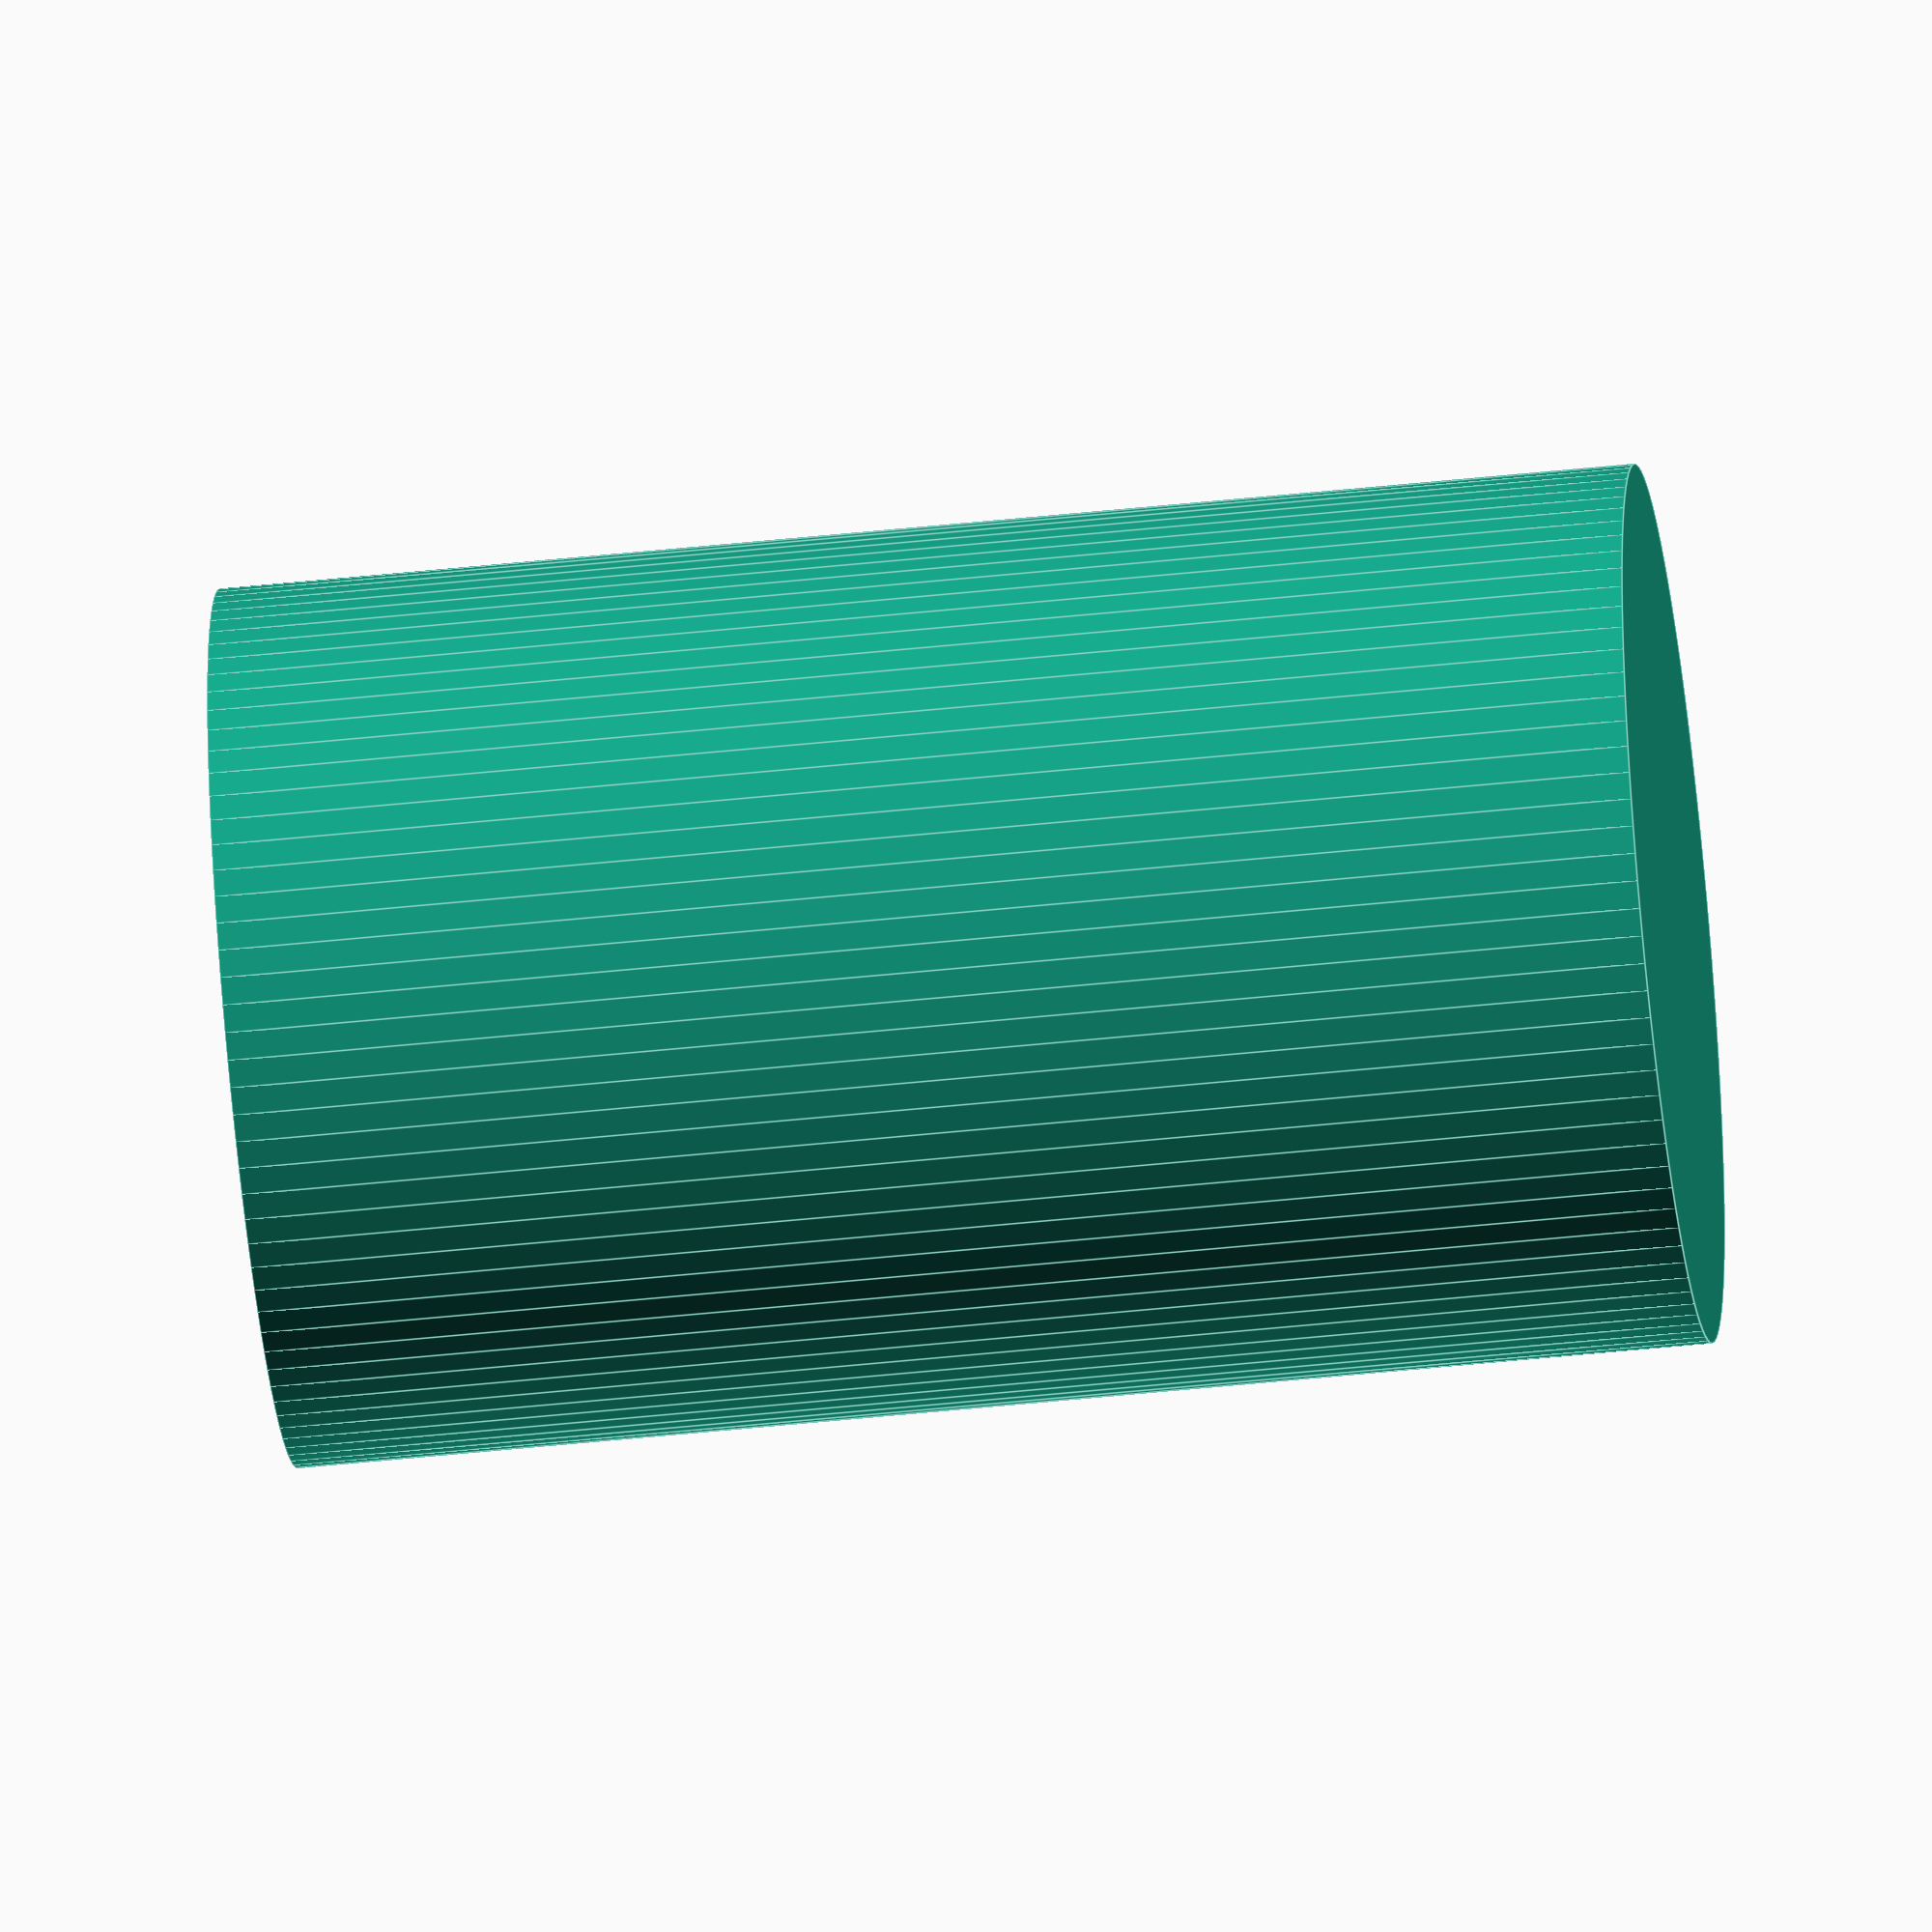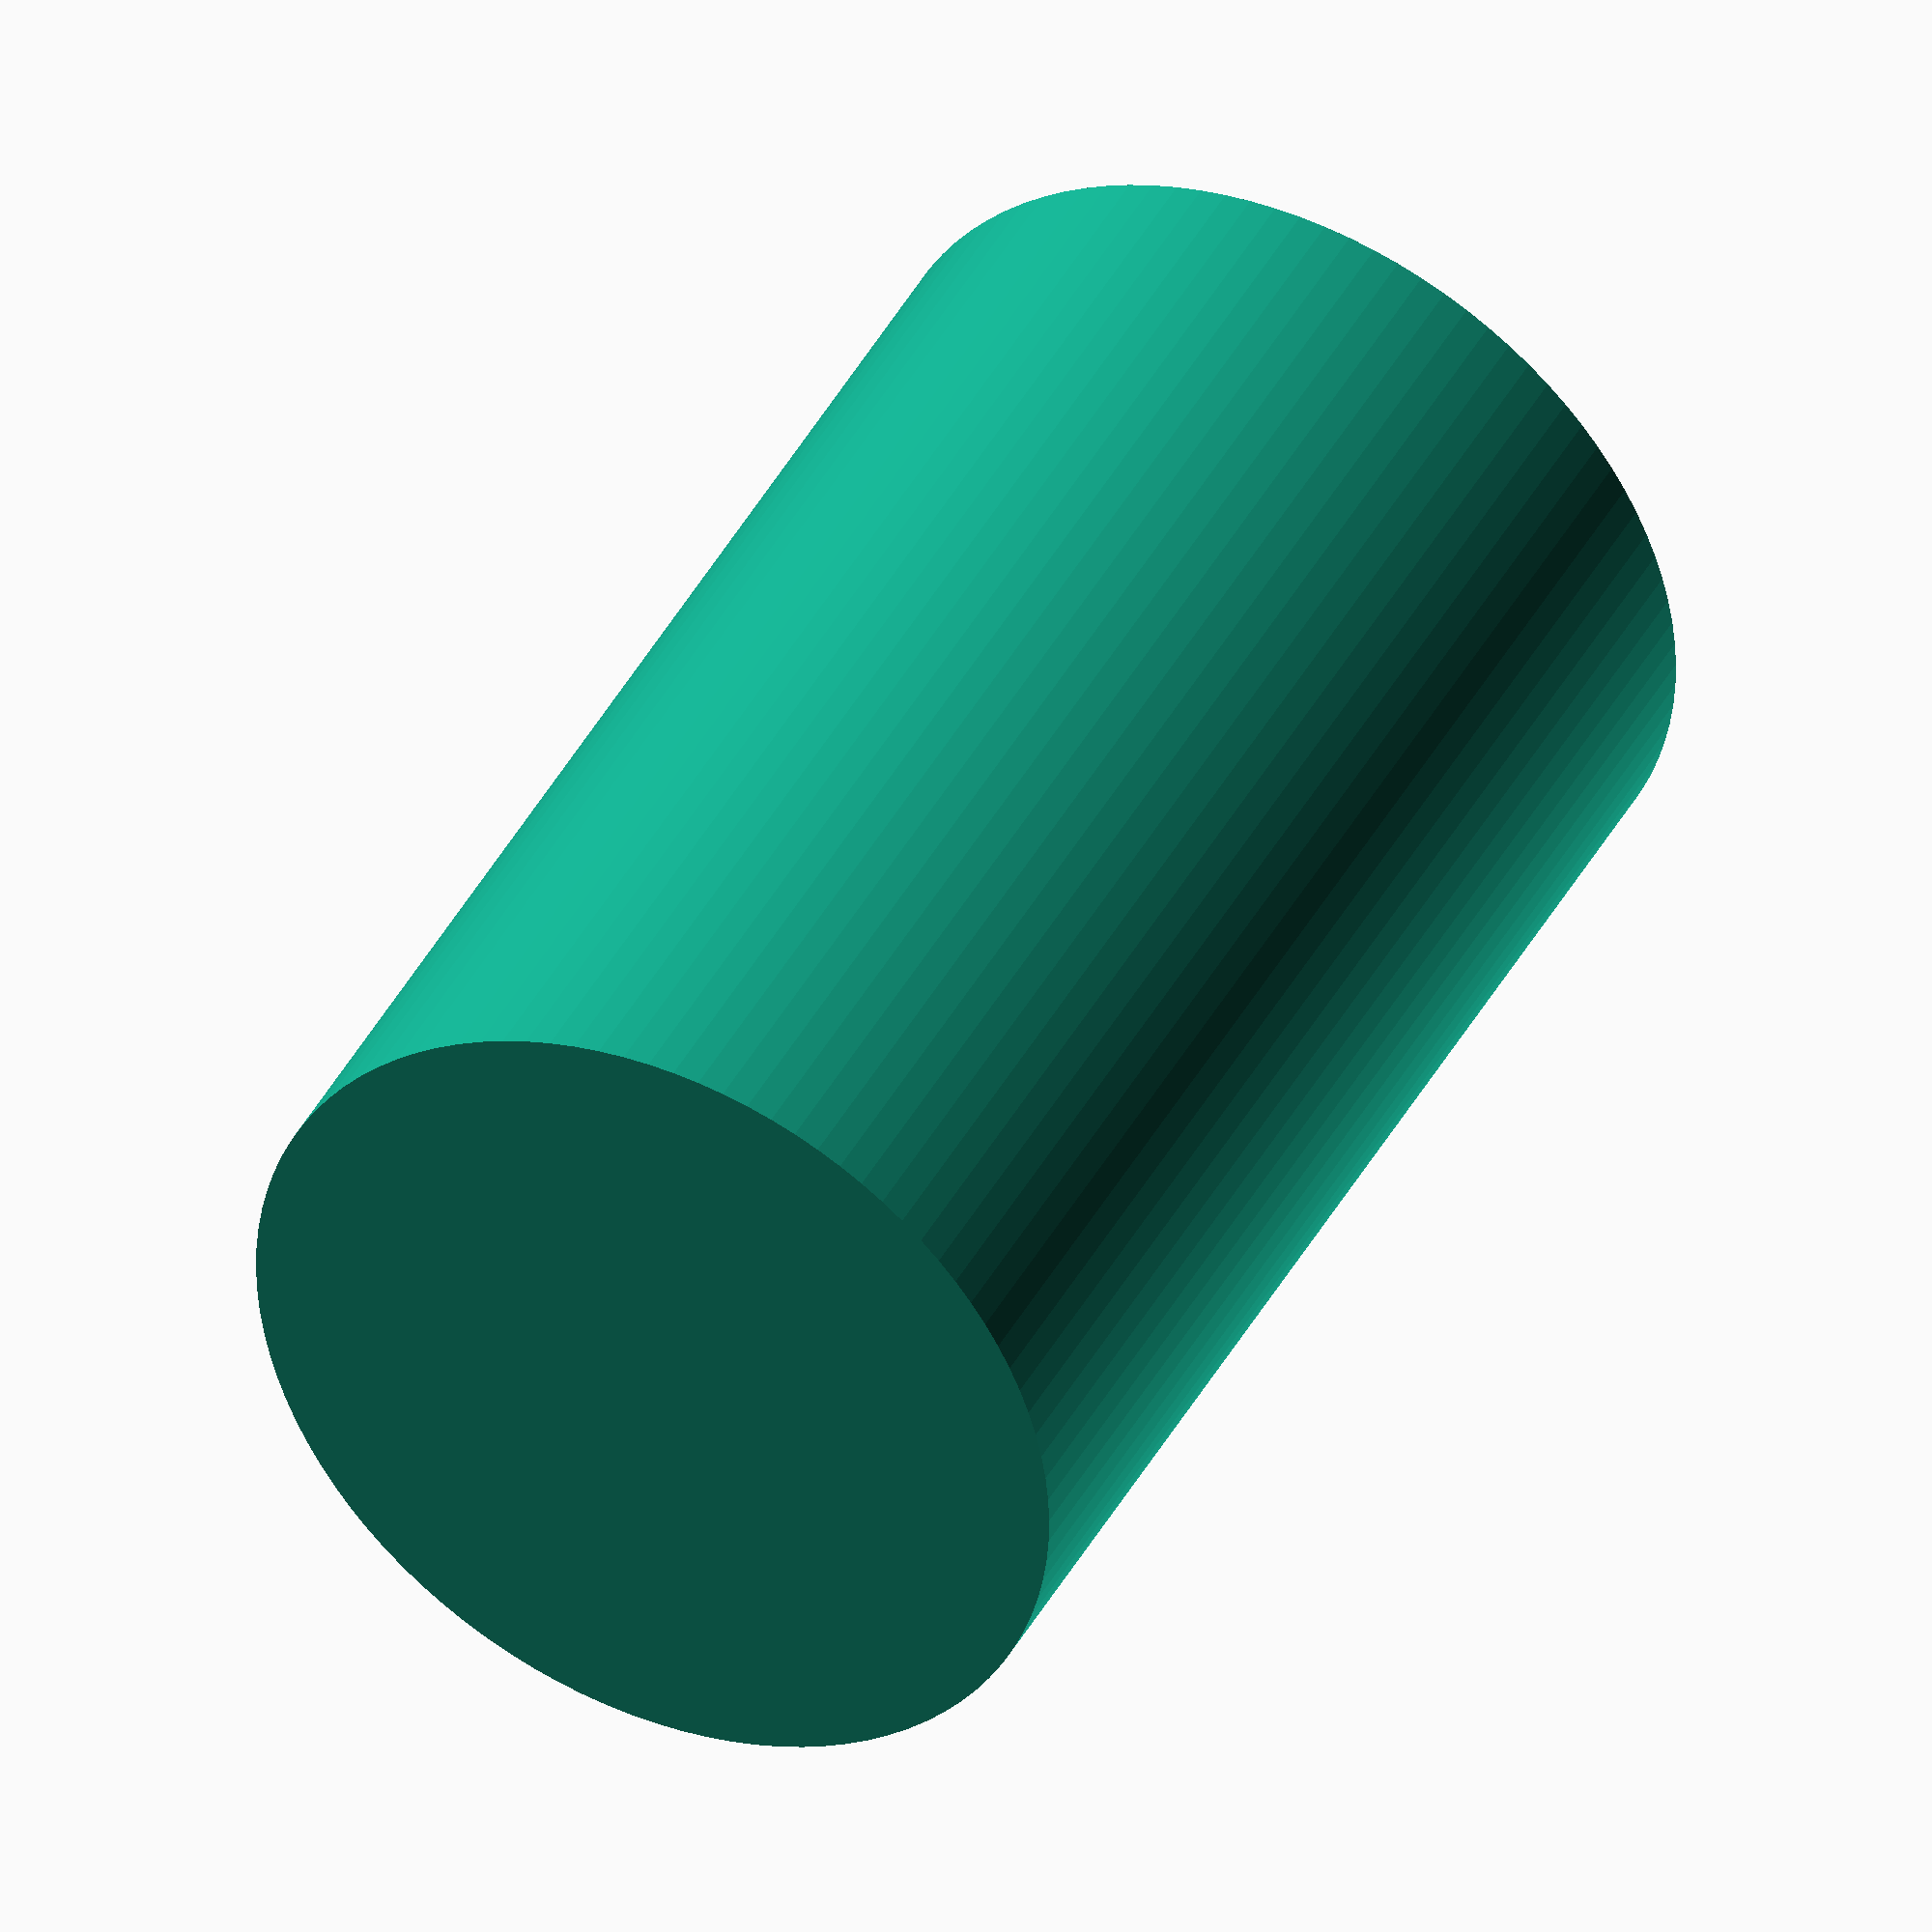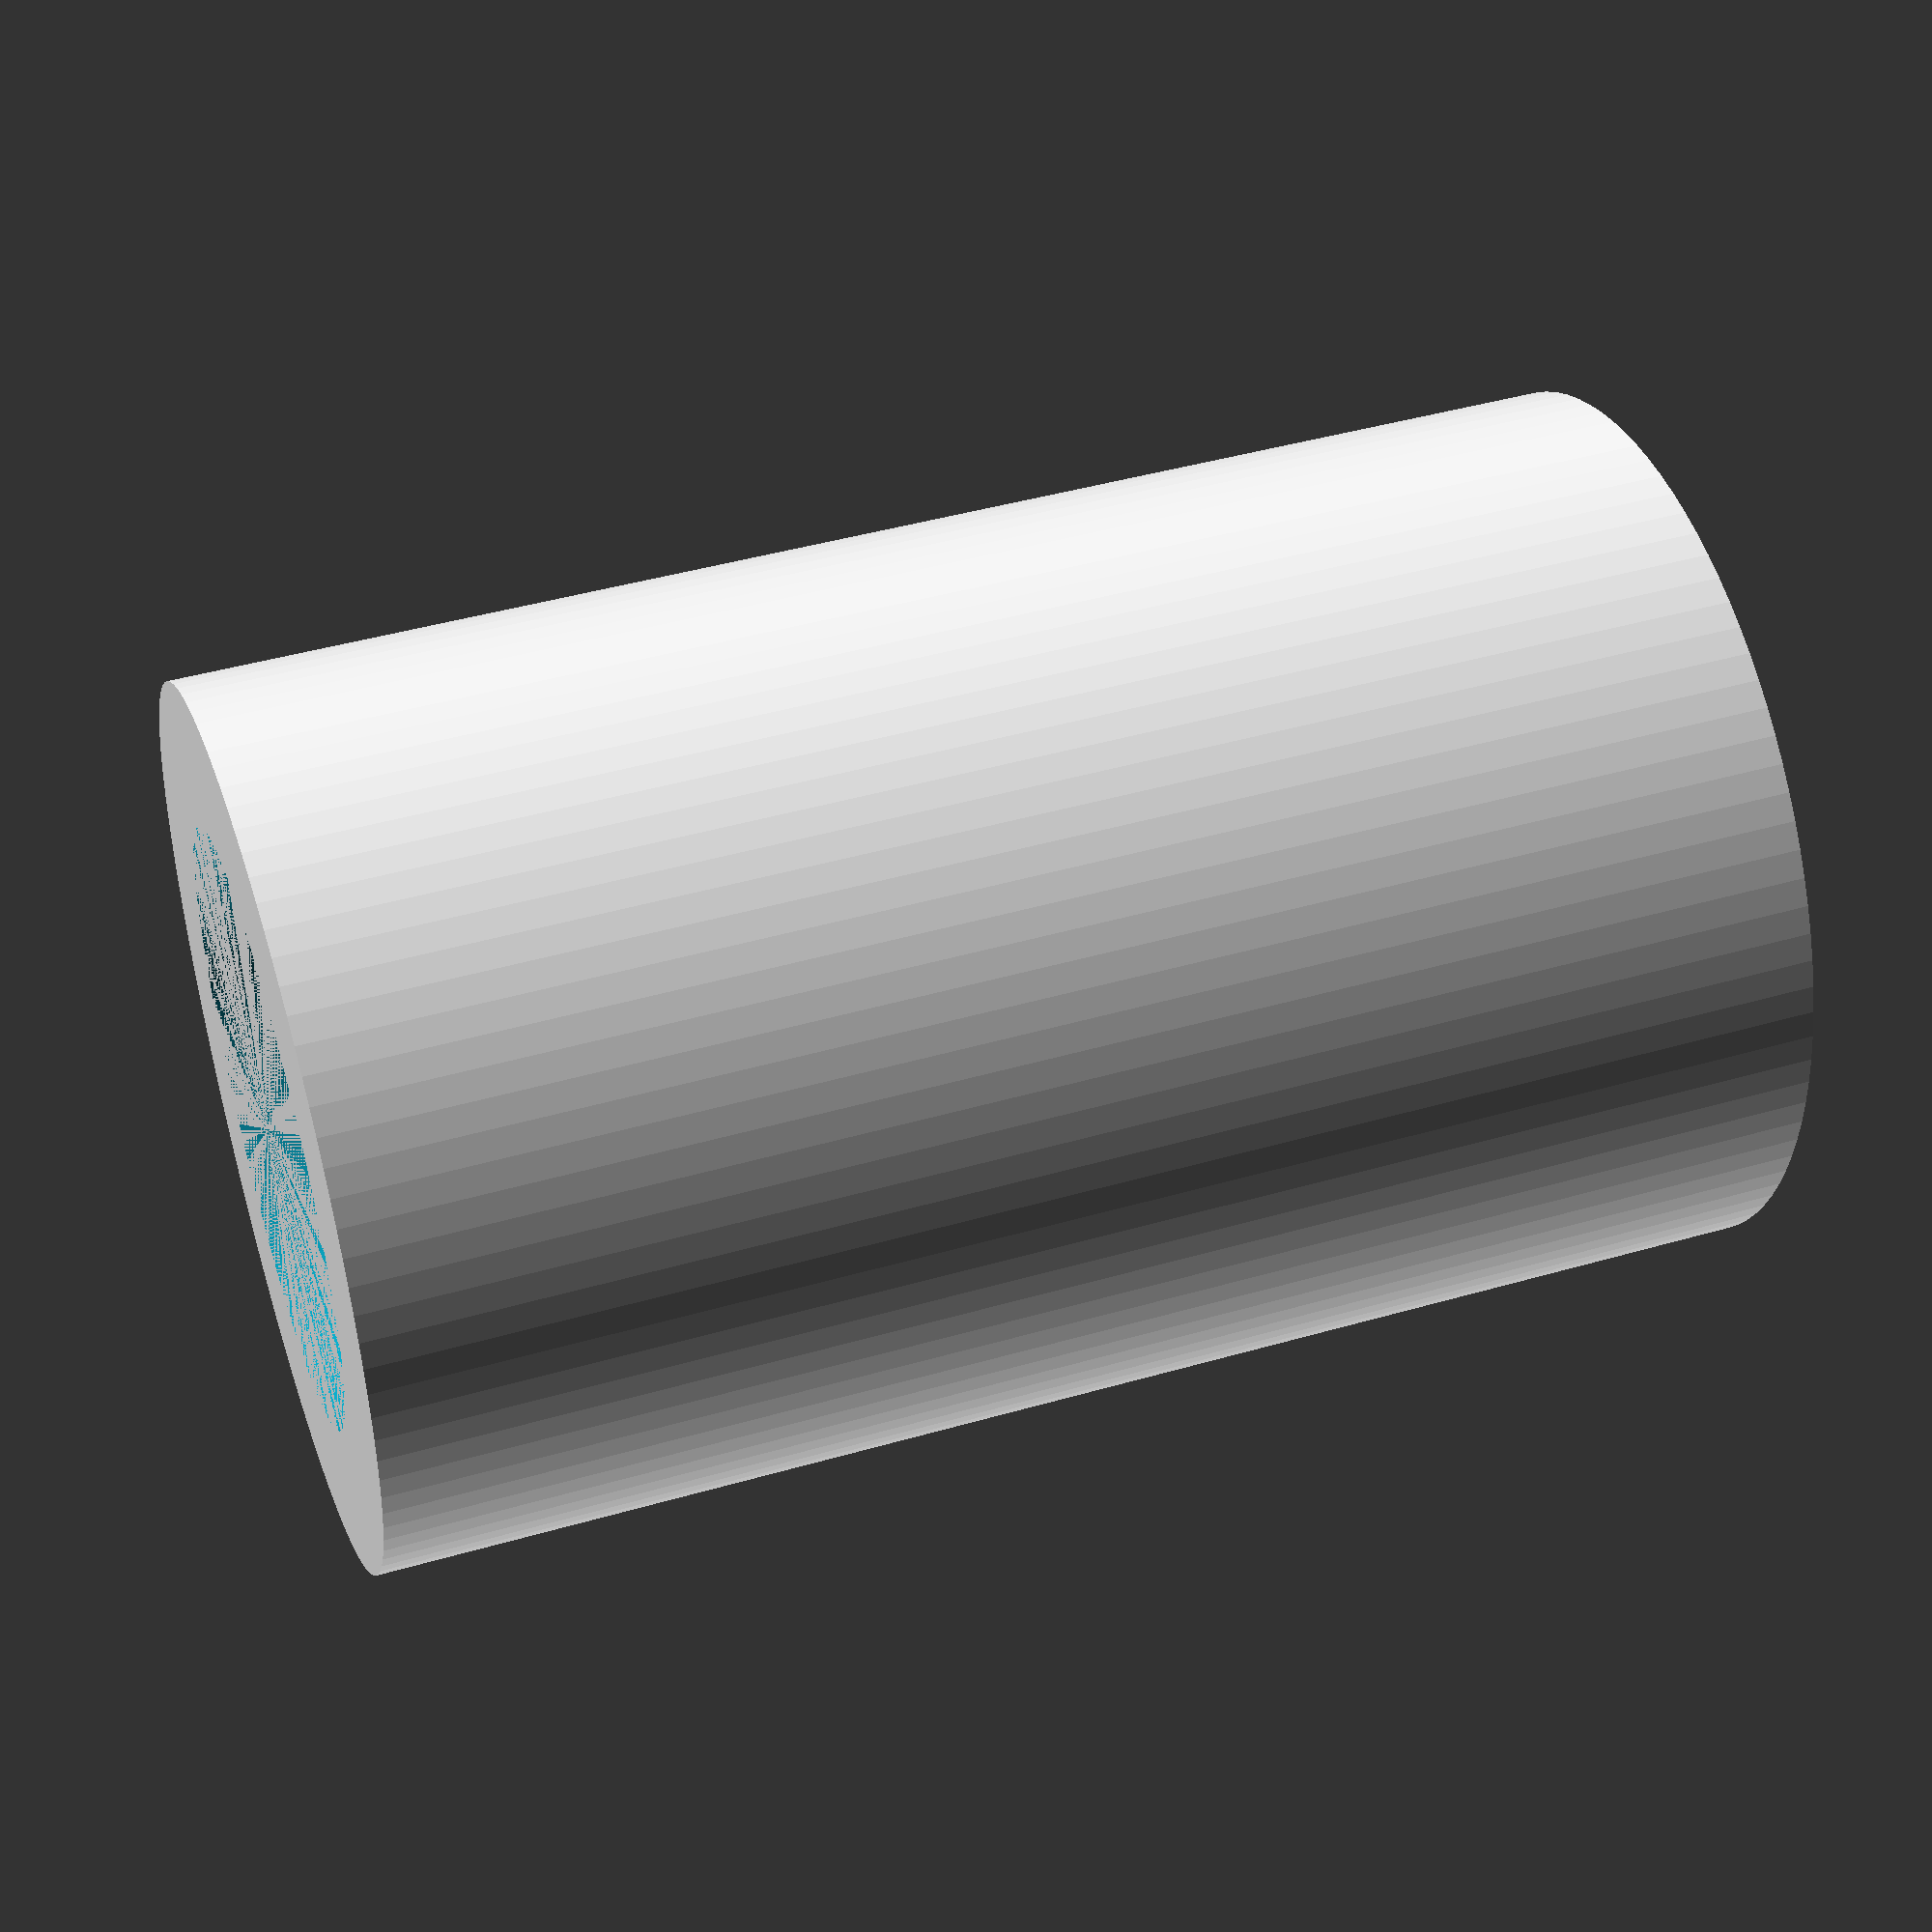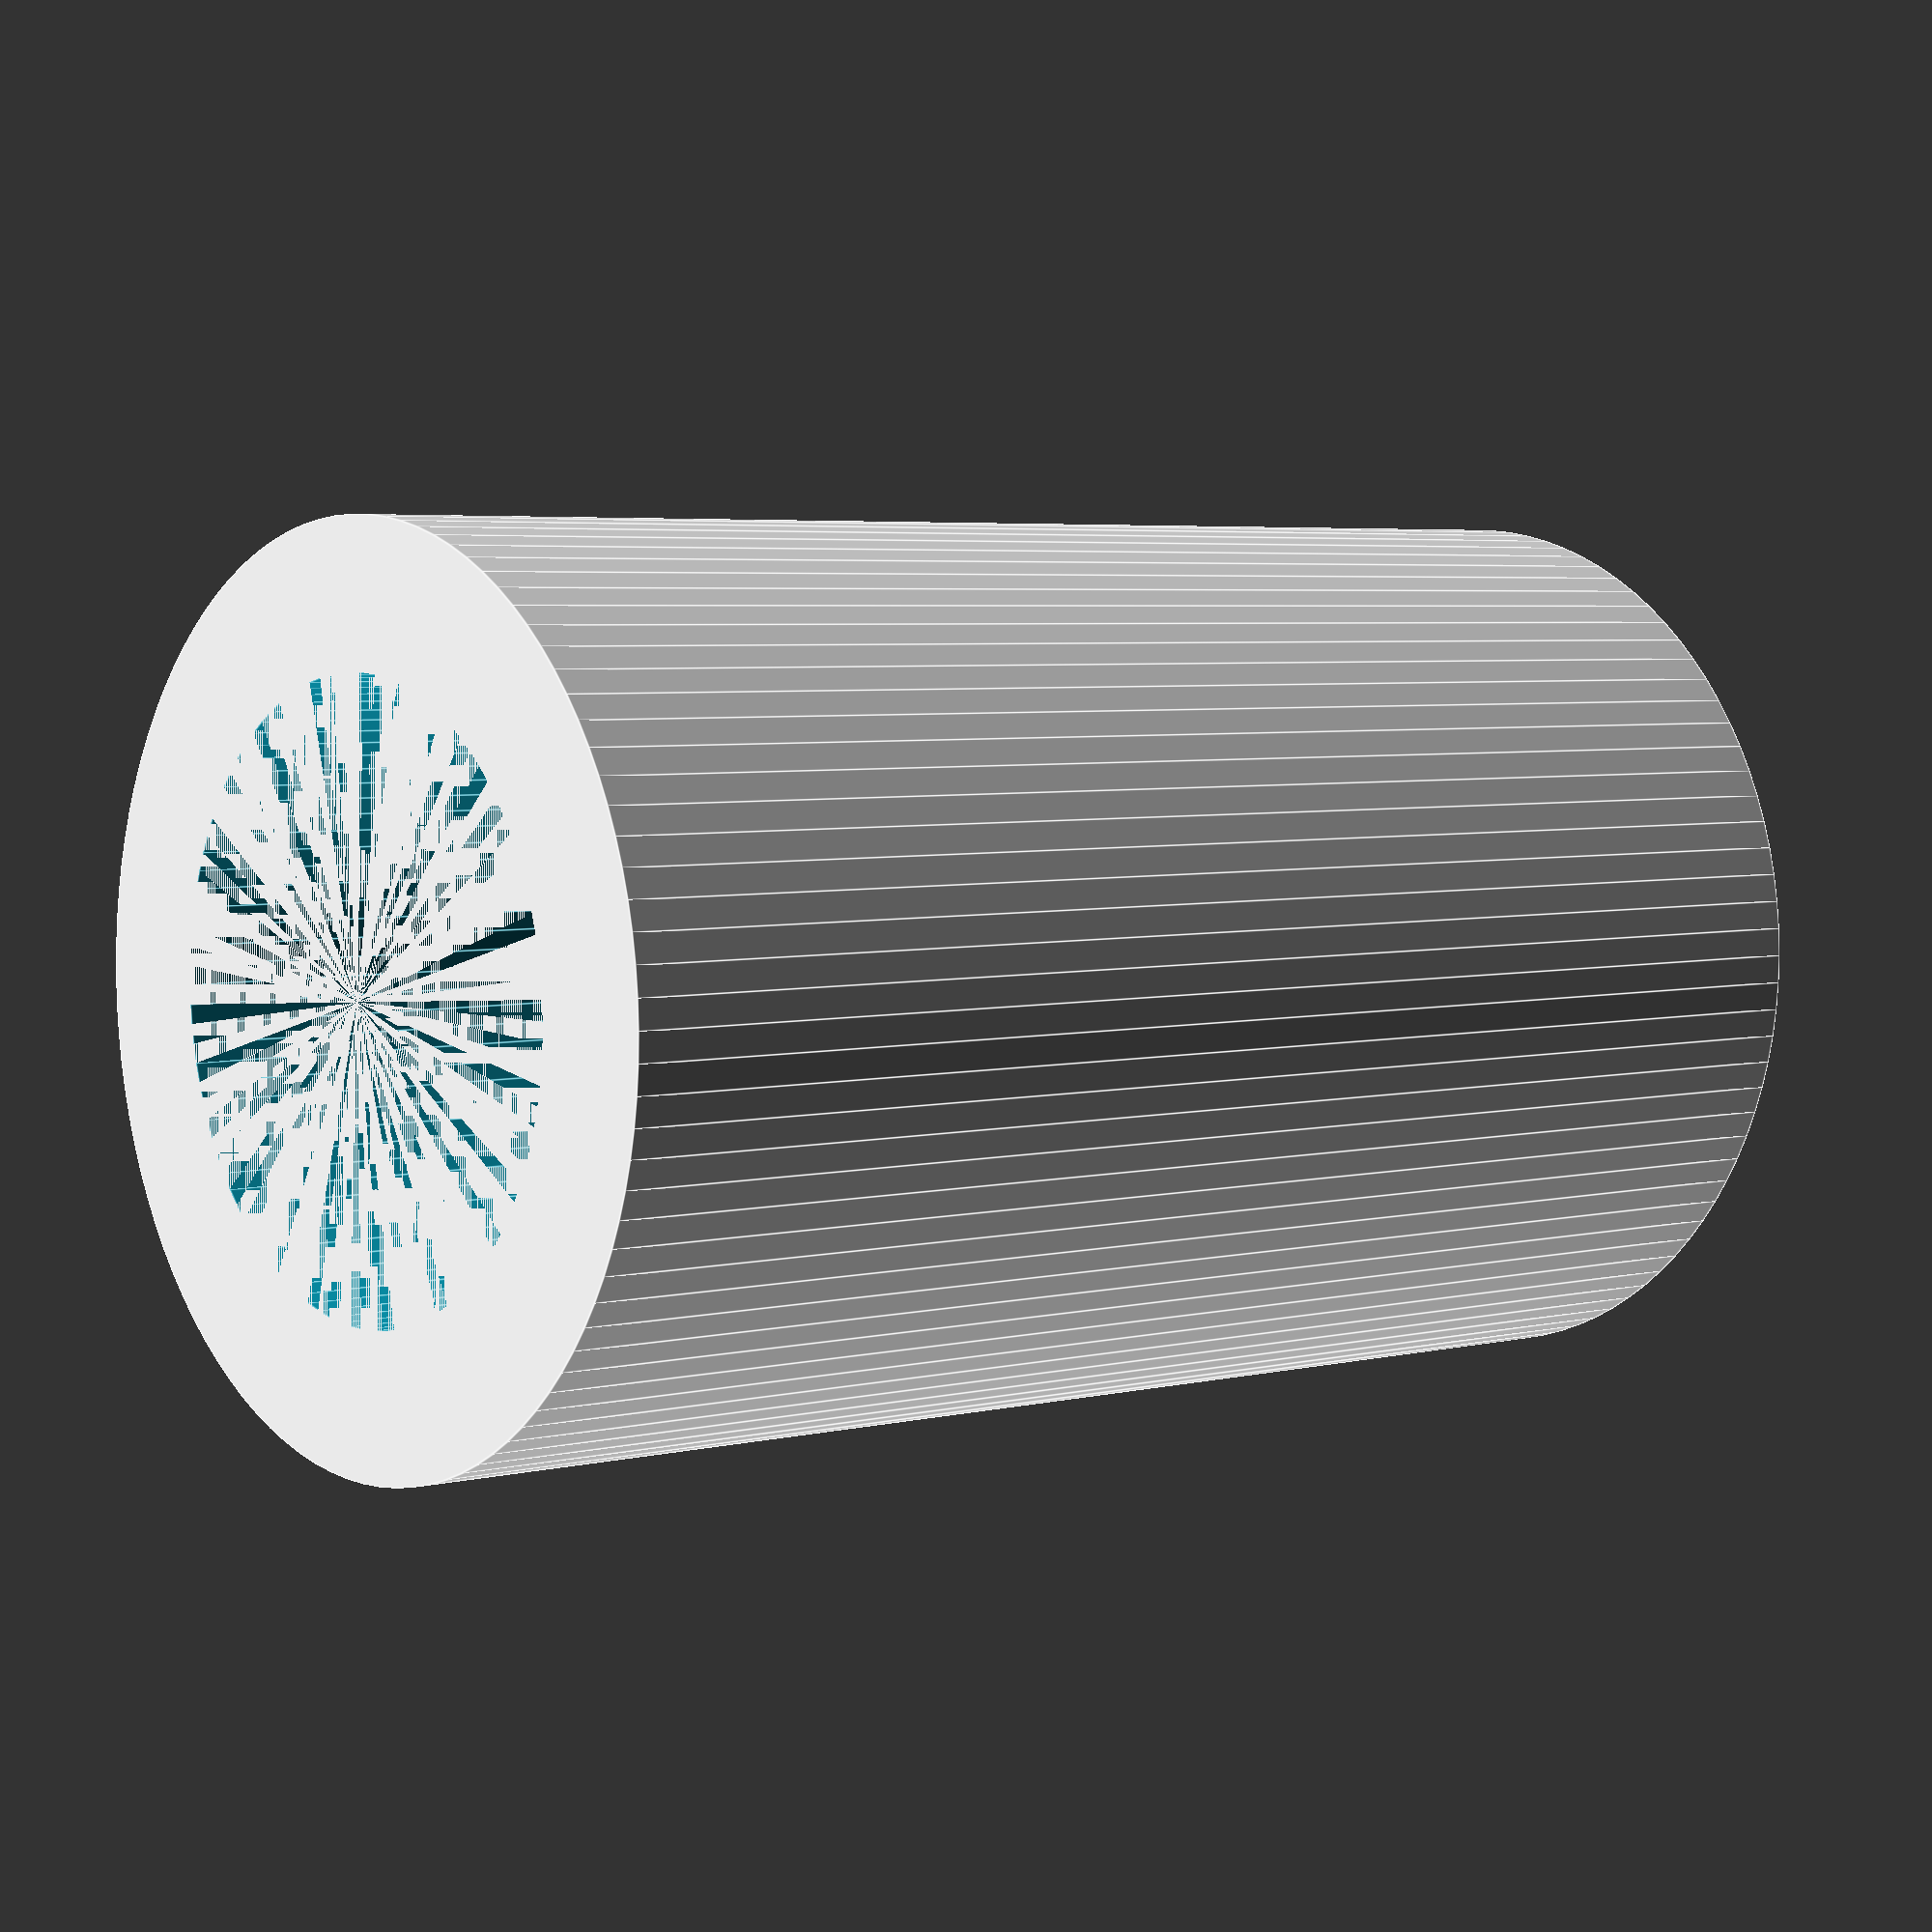
<openscad>
$fn=100;

module pin(diameter=6.2, height=10, cap_depth=1)
{
    translate([0,0,-height]) difference(){
        cylinder(d=diameter,h=height);
        cylinder(d=diameter-2,h=height-cap_depth);
    }
}

pin();

</openscad>
<views>
elev=228.8 azim=141.6 roll=263.3 proj=o view=edges
elev=138.0 azim=265.8 roll=153.9 proj=o view=solid
elev=316.6 azim=201.1 roll=251.2 proj=p view=wireframe
elev=355.8 azim=281.2 roll=230.9 proj=p view=edges
</views>
